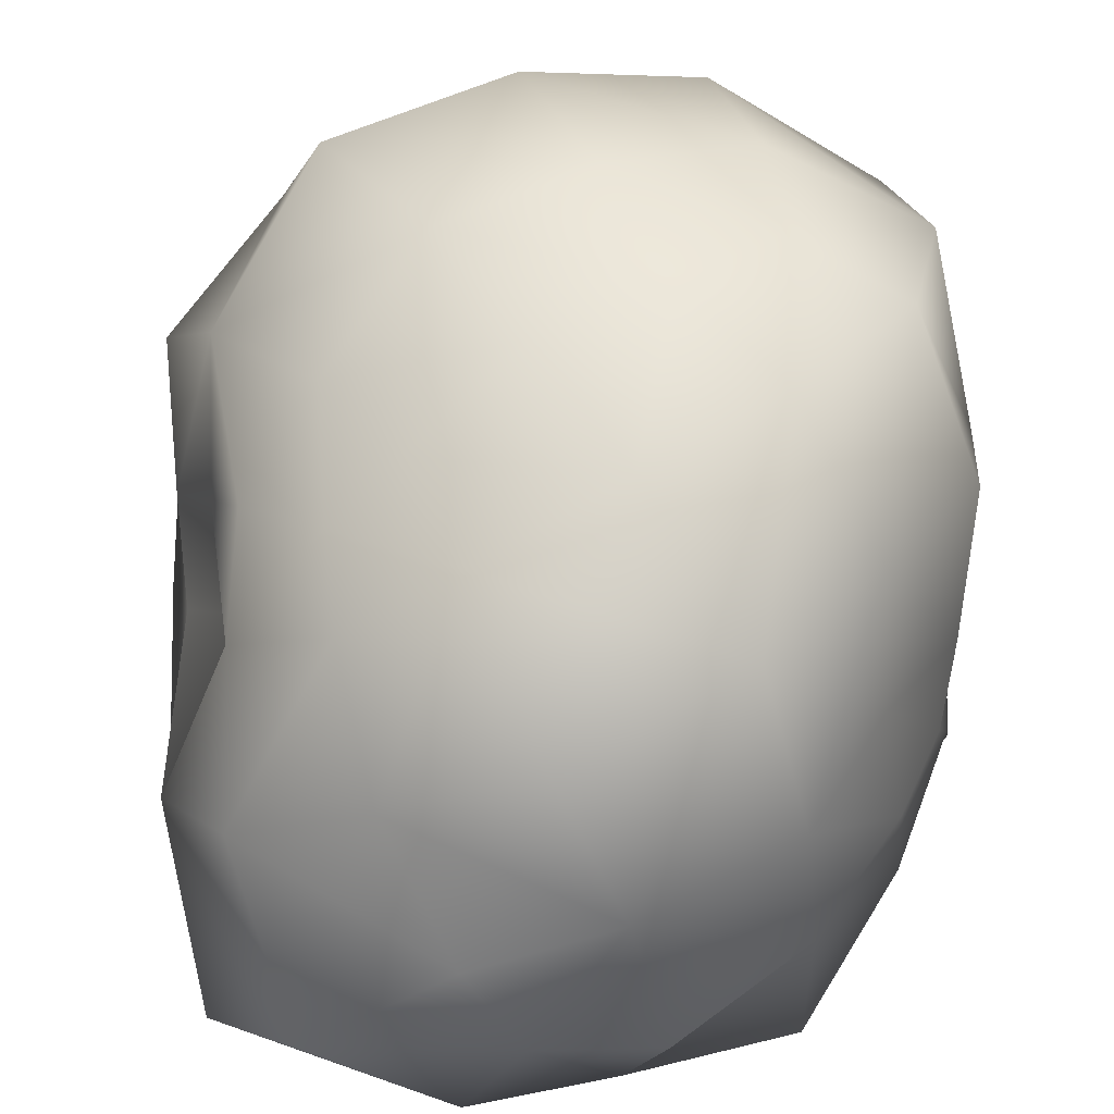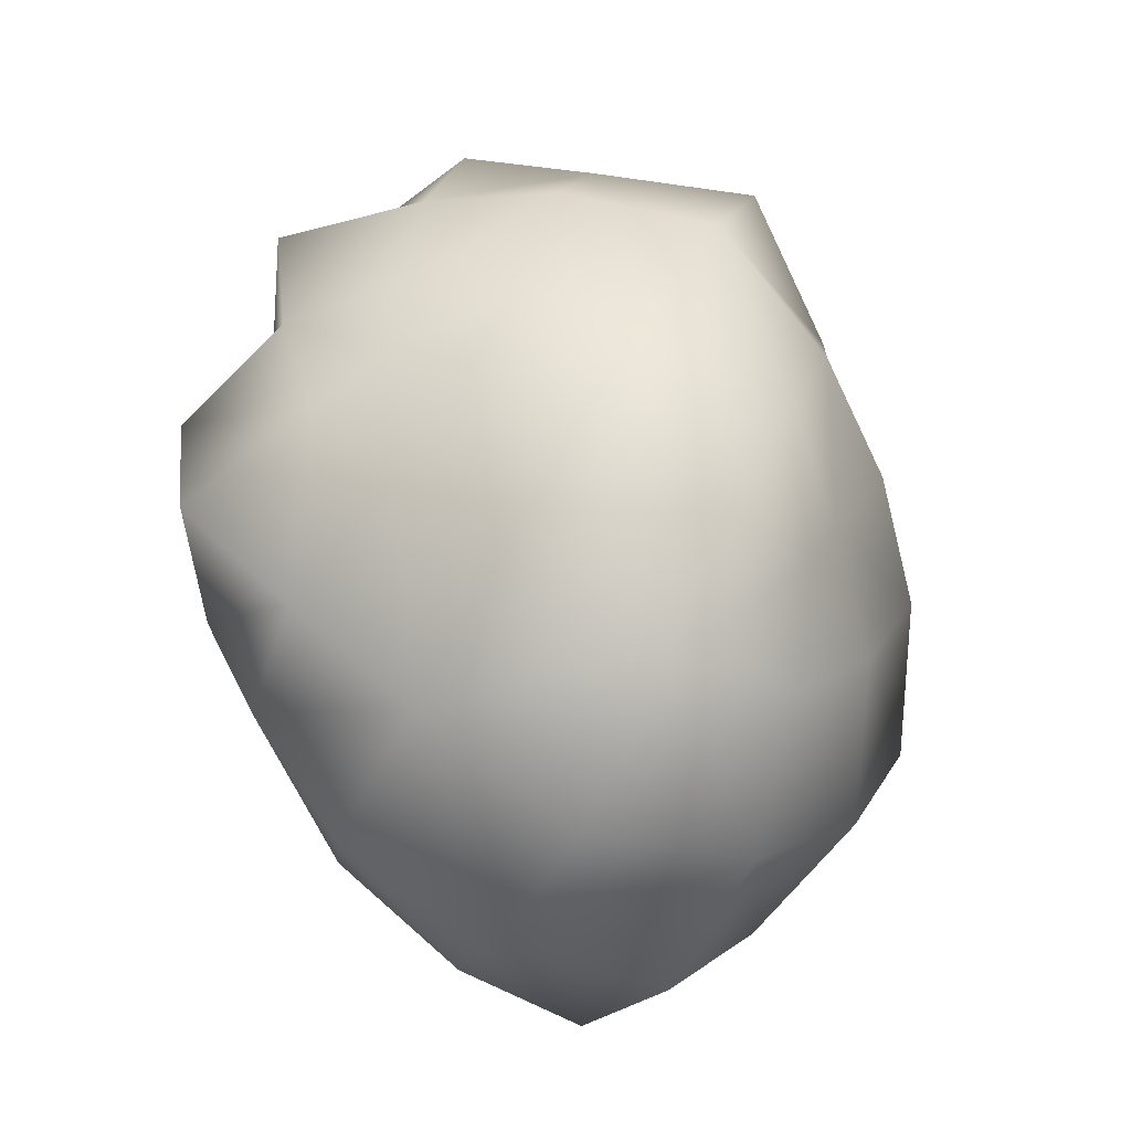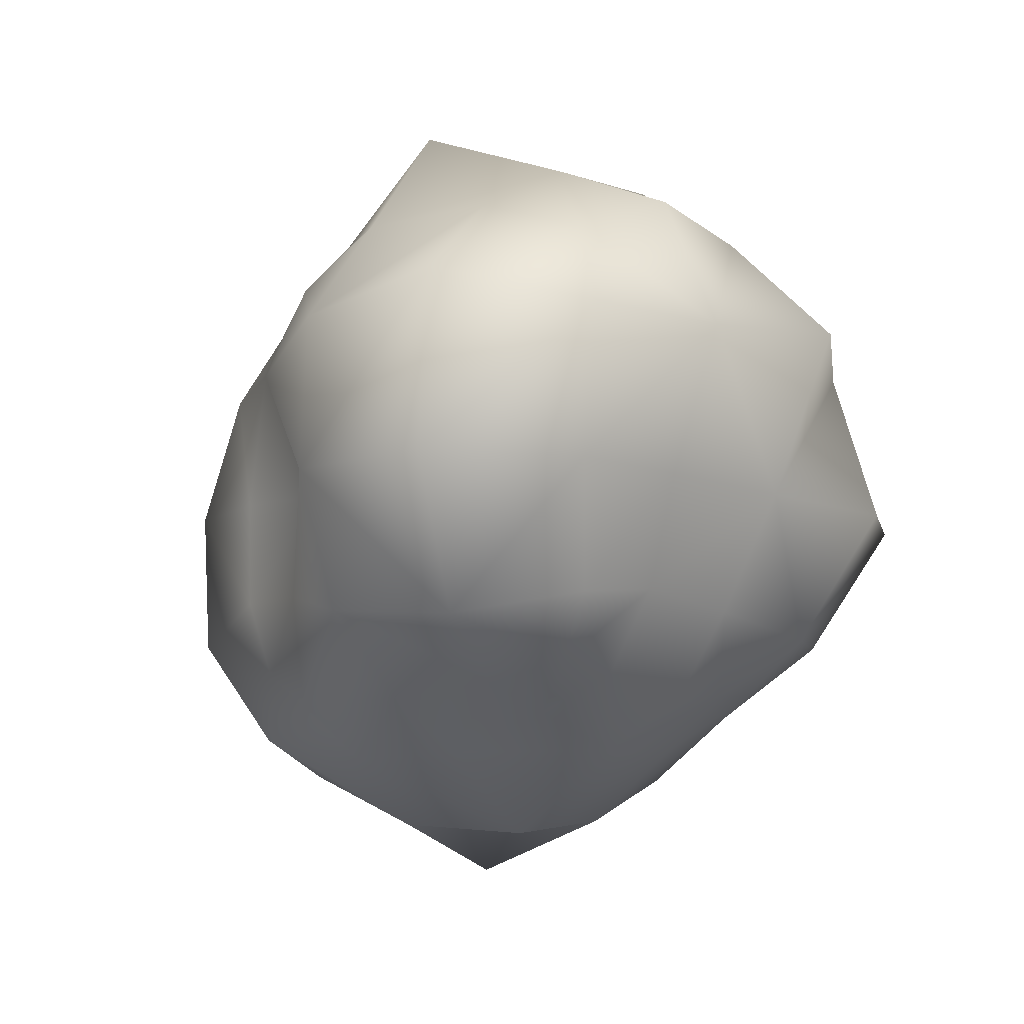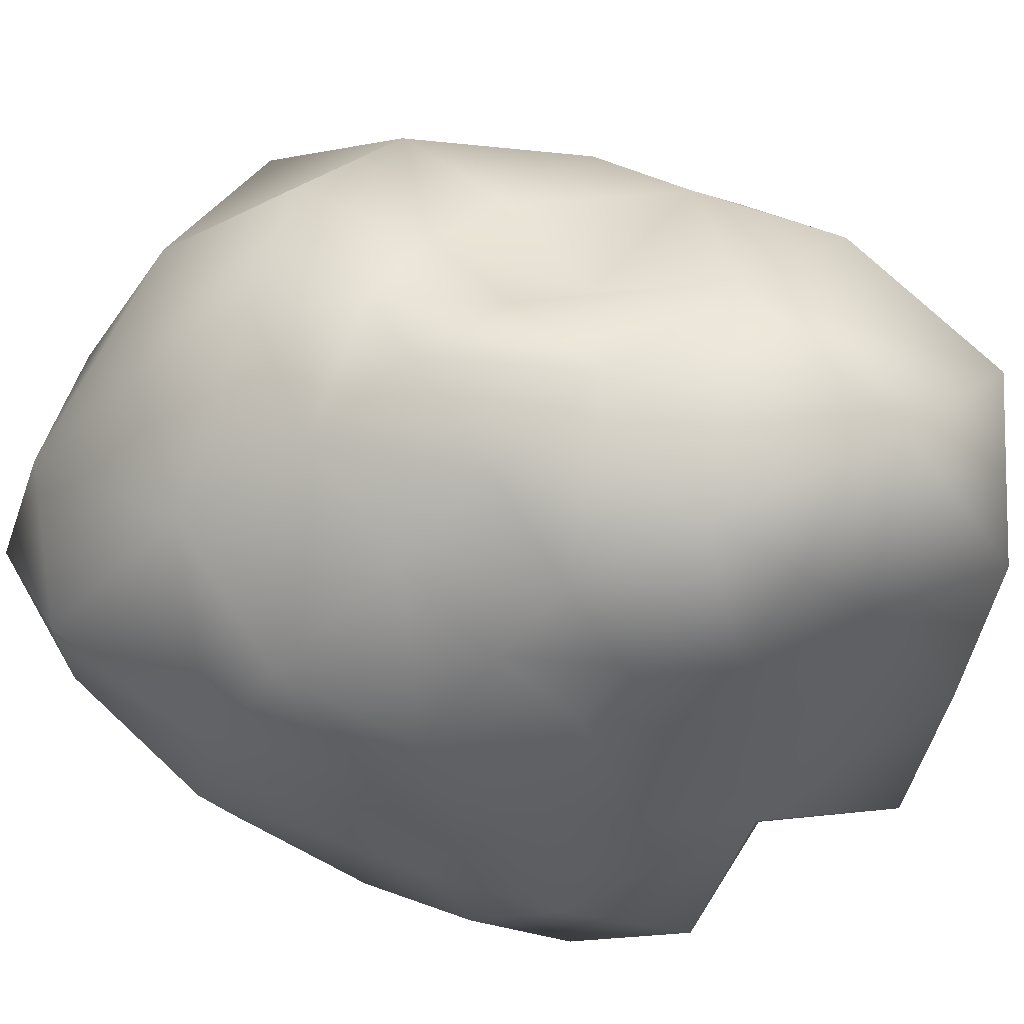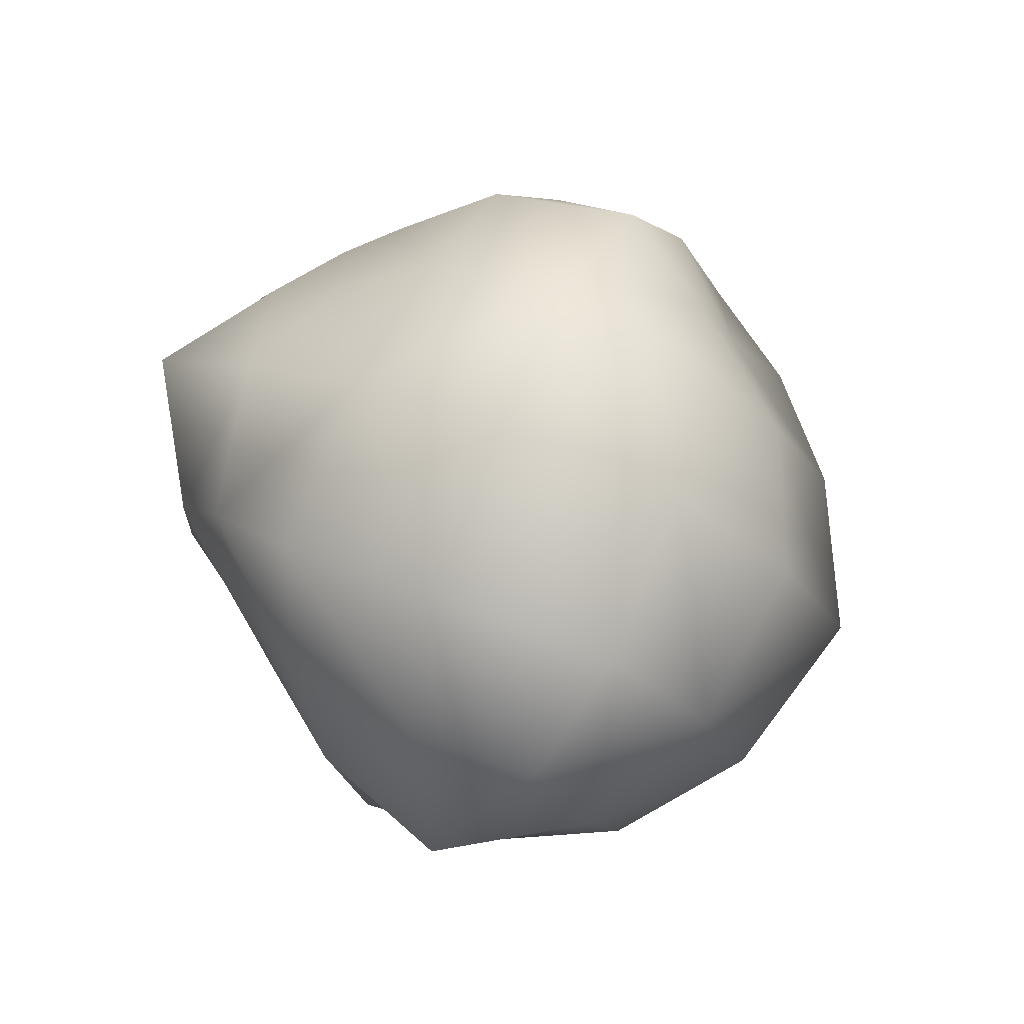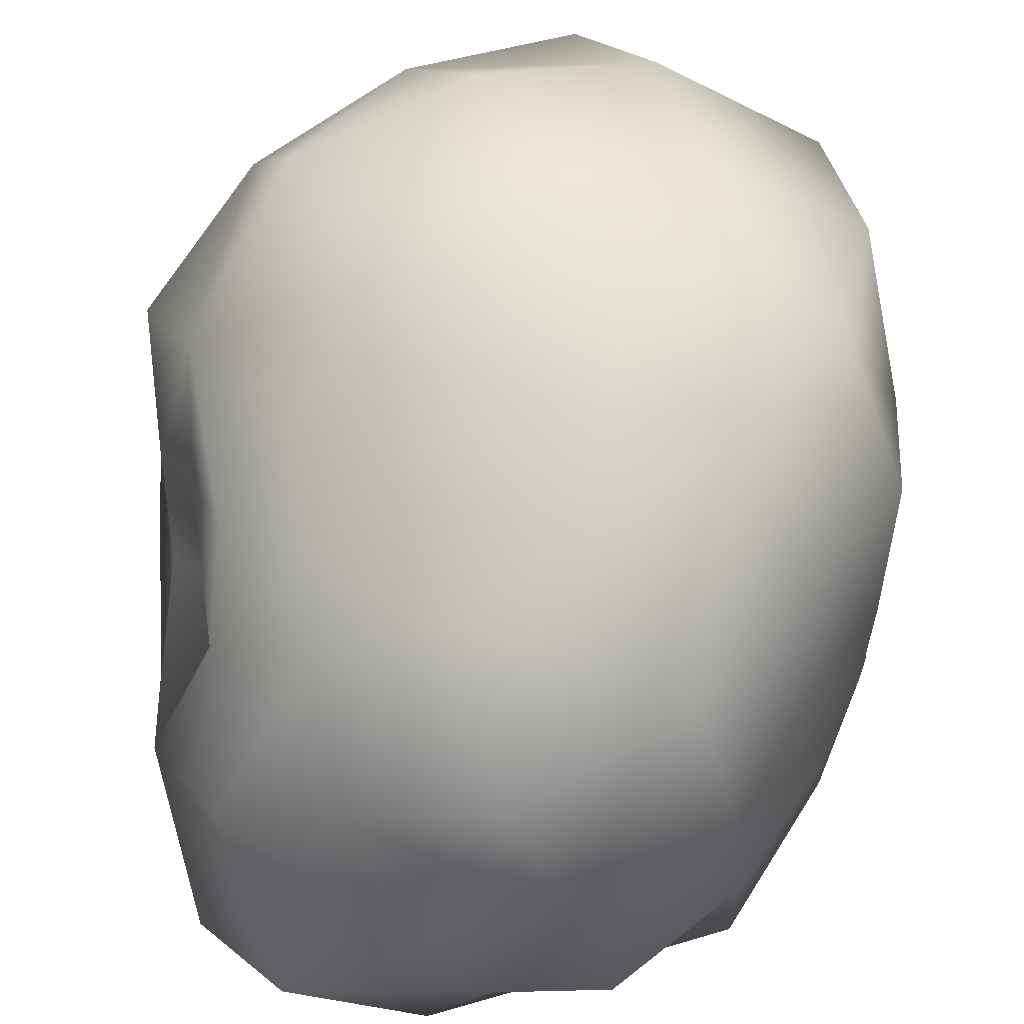
<metadata>
{"format":"obj","ext":"obj","renderer":"f3d","projection":"perspective","resolution":1024,"background":"white","views":[{"elev":54.5,"azim":9.3,"up":"+Y"},{"elev":-22.8,"azim":113.0,"up":"+Z"},{"elev":46.8,"azim":-34.6,"up":"+Z"},{"elev":-39.1,"azim":-75.2,"up":"+Y"},{"elev":-67.2,"azim":118.0,"up":"+Z"},{"elev":67.4,"azim":9.3,"up":"+Y"}]}
</metadata>
<code>
o asset.004_Cube.004
v -0.549 0.3795 -0.0836
v -0.131 0.3992 -0.785
v -0.2413 0.814 0.2452
v 0.2644 0.9328 -0.2211
v -0.2242 -0.05617 0.1806
v 0.1956 -0.05845 -0.2142
v 0.08393 0.3483 0.6785
v 0.5548 0.3673 0.1268
v -0.2048 0.7727 0.3761
v -0.1222 0.6685 0.5537
v -0.00351 0.4973 0.6614
v 0.5599 0.492 0.06102
v 0.559 0.6922 -0.04328
v 0.4465 0.8953 -0.164
v 0.2216 0.9062 -0.3953
v 0.1216 0.7903 -0.6173
v -0.01717 0.594 -0.7682
v -0.1538 0.8782 0.1665
v -0.01365 0.9828 0.04262
v 0.1444 0.945 -0.1075
v -0.3301 0.001887 0.1356
v -0.4491 0.1142 0.06243
v -0.5535 0.2529 -0.01952
v -0.01528 0.2317 -0.7025
v 0.0963 0.0638 -0.5334
v 0.1624 -0.01084 -0.3319
v -0.5715 0.3743 -0.2431
v -0.4667 0.3909 -0.4539
v -0.3168 0.4019 -0.6636
v -0.5209 0.4903 -0.007204
v -0.4386 0.6177 0.08807
v -0.3665 0.7606 0.1906
v -0.1359 -0.07107 0.1031
v -0.02207 -0.1166 -0.006446
v 0.1043 -0.0827 -0.1265
v 0.3464 -0.05786 -0.1837
v 0.5819 0.02552 -0.08804
v 0.5694 0.2445 0.04868
v -0.004827 0.1732 0.688
v -0.1137 0.05442 0.4997
v -0.1906 -0.06039 0.3329
v 0.5169 0.363 0.2669
v 0.425 0.3545 0.467
v 0.2615 0.3484 0.6451
v 0.3614 0.04269 -0.3569
v 0.3248 0.1813 -0.5691
v 0.1895 0.3946 -0.7244
v 0.5421 0.2028 -0.2639
v 0.4747 0.3846 -0.4341
v 0.3779 0.6113 -0.6284
v 0.5468 0.3747 -0.09185
v 0.5449 0.5558 -0.2448
v 0.4596 0.7817 -0.3992
v 0.1932 0.1127 0.5795
v 0.0574 0.0328 0.3789
v -0.0425 -0.04649 0.2286
v 0.4243 0.08299 0.4605
v 0.2362 -0.02545 0.2721
v 0.09231 -0.0849 0.1181
v 0.5274 0.1611 0.2307
v 0.4472 -0.06859 0.1299
v 0.2459 -0.1254 -0.02195
v -0.2554 0.6541 -0.6281
v -0.453 0.6446 -0.4339
v -0.57 0.5922 -0.1956
v -0.1249 0.8767 -0.5027
v -0.3585 0.8946 -0.3156
v -0.4619 0.7723 -0.07213
v 0.02248 0.9556 -0.2818
v -0.1697 0.978 -0.1212
v -0.2877 0.8534 0.04956
v 0.3127 0.9388 0.03093
v 0.138 0.9427 0.1972
v -0.04942 0.8816 0.3266
v 0.4502 0.7619 0.1539
v 0.3199 0.8297 0.3696
v 0.0919 0.8145 0.5546
v 0.4763 0.5417 0.2244
v 0.3999 0.5801 0.4443
v 0.1988 0.564 0.5984
v -0.4916 0.375 0.1031
v -0.5024 0.2109 0.2307
v -0.3949 0.02182 0.3351
v -0.3626 0.4949 0.1787
v -0.4575 0.371 0.4029
v -0.3725 0.1364 0.5963
v -0.3592 0.6586 0.3345
v -0.3248 0.5454 0.5417
v -0.204 0.3558 0.7255
v 0.01467 -0.05531 -0.2518
v -0.1297 -0.06956 -0.1222
v -0.2395 -0.01992 0.01299
v -0.1007 0.000455 -0.4378
v -0.2955 -0.03309 -0.2804
v -0.3754 0.05987 -0.08436
v -0.2572 0.1355 -0.6306
v -0.4087 0.1665 -0.3952
v -0.4804 0.2029 -0.1825
f 45 49 48
f 47 49 46
f 49 51 48
f 49 53 52
f 26 36 6
f 25 45 26
f 24 46 25
f 2 47 24
f 47 16 50
f 16 53 50
f 53 4 14
f 52 14 13
f 52 12 51
f 51 8 38
f 48 38 37
f 36 48 37
f 54 58 57
f 56 58 55
f 58 60 57
f 58 62 61
f 7 54 44
f 40 54 39
f 41 55 40
f 5 56 41
f 33 59 56
f 59 35 62
f 62 6 36
f 61 36 37
f 61 38 60
f 60 8 42
f 43 60 42
f 54 43 44
f 63 67 66
f 64 68 67
f 67 69 66
f 68 70 67
f 2 63 17
f 29 64 63
f 28 65 64
f 1 65 27
f 30 68 65
f 68 32 71
f 71 3 18
f 71 19 70
f 70 20 69
f 69 4 15
f 66 15 16
f 63 16 17
f 72 76 75
f 74 76 73
f 75 79 78
f 76 80 79
f 4 72 14
f 20 73 72
f 18 73 19
f 3 74 18
f 74 10 77
f 10 80 77
f 80 7 44
f 80 43 79
f 79 42 78
f 78 8 12
f 75 12 13
f 14 75 13
f 81 85 84
f 83 85 82
f 85 87 84
f 85 89 88
f 1 81 30
f 23 82 81
f 21 82 22
f 5 83 21
f 83 40 86
f 86 39 89
f 89 7 11
f 88 11 10
f 88 9 87
f 87 3 32
f 31 87 32
f 30 84 31
f 90 94 93
f 91 95 94
f 93 97 96
f 94 98 97
f 6 90 26
f 35 91 90
f 33 91 34
f 5 92 33
f 21 95 92
f 22 98 95
f 98 1 27
f 97 27 28
f 97 29 96
f 96 2 24
f 93 24 25
f 26 93 25
f 45 46 49
f 47 50 49
f 49 52 51
f 49 50 53
f 26 45 36
f 25 46 45
f 24 47 46
f 2 17 47
f 47 17 16
f 16 15 53
f 53 15 4
f 52 53 14
f 52 13 12
f 51 12 8
f 48 51 38
f 36 45 48
f 54 55 58
f 56 59 58
f 58 61 60
f 58 59 62
f 7 39 54
f 40 55 54
f 41 56 55
f 5 33 56
f 33 34 59
f 59 34 35
f 62 35 6
f 61 62 36
f 61 37 38
f 60 38 8
f 43 57 60
f 54 57 43
f 63 64 67
f 64 65 68
f 67 70 69
f 68 71 70
f 2 29 63
f 29 28 64
f 28 27 65
f 1 30 65
f 30 31 68
f 68 31 32
f 71 32 3
f 71 18 19
f 70 19 20
f 69 20 4
f 66 69 15
f 63 66 16
f 72 73 76
f 74 77 76
f 75 76 79
f 76 77 80
f 4 20 72
f 20 19 73
f 18 74 73
f 3 9 74
f 74 9 10
f 10 11 80
f 80 11 7
f 80 44 43
f 79 43 42
f 78 42 8
f 75 78 12
f 14 72 75
f 81 82 85
f 83 86 85
f 85 88 87
f 85 86 89
f 1 23 81
f 23 22 82
f 21 83 82
f 5 41 83
f 83 41 40
f 86 40 39
f 89 39 7
f 88 89 11
f 88 10 9
f 87 9 3
f 31 84 87
f 30 81 84
f 90 91 94
f 91 92 95
f 93 94 97
f 94 95 98
f 6 35 90
f 35 34 91
f 33 92 91
f 5 21 92
f 21 22 95
f 22 23 98
f 98 23 1
f 97 98 27
f 97 28 29
f 96 29 2
f 93 96 24
f 26 90 93

</code>
